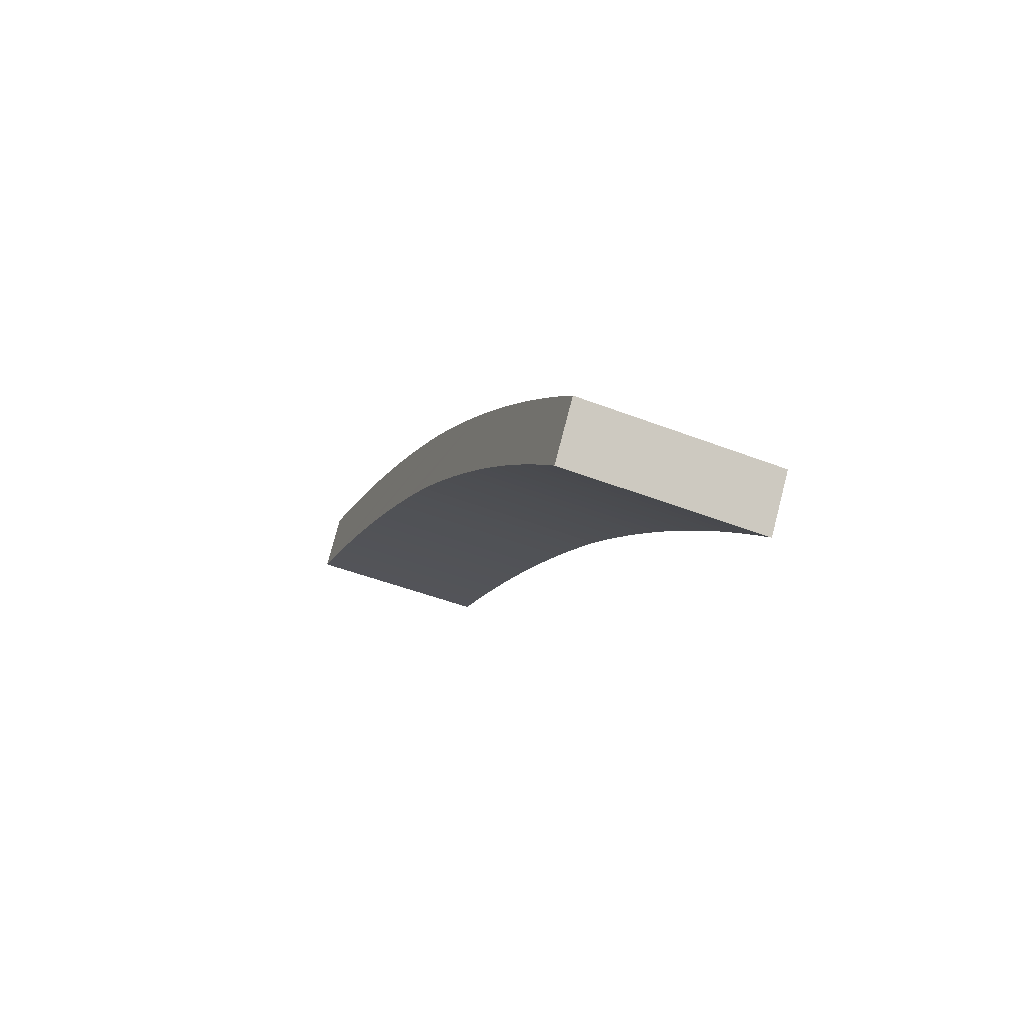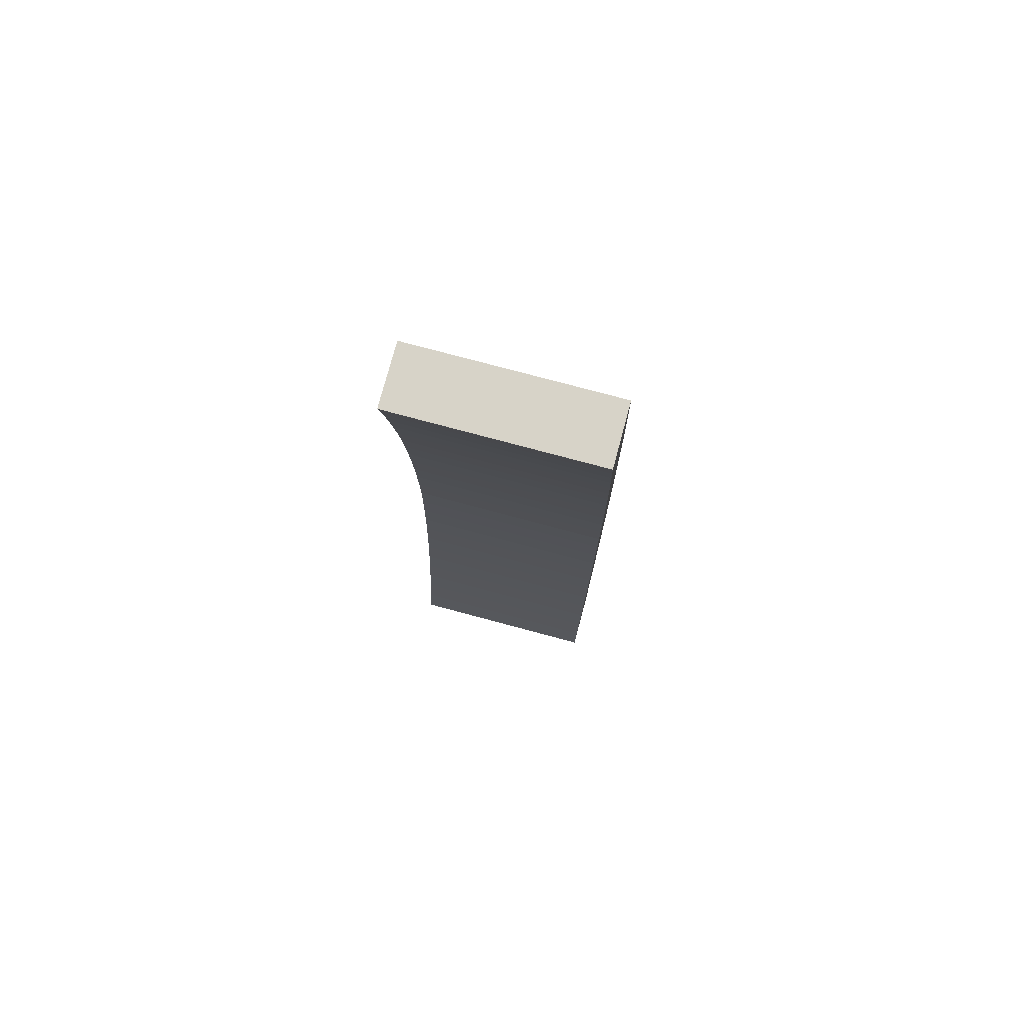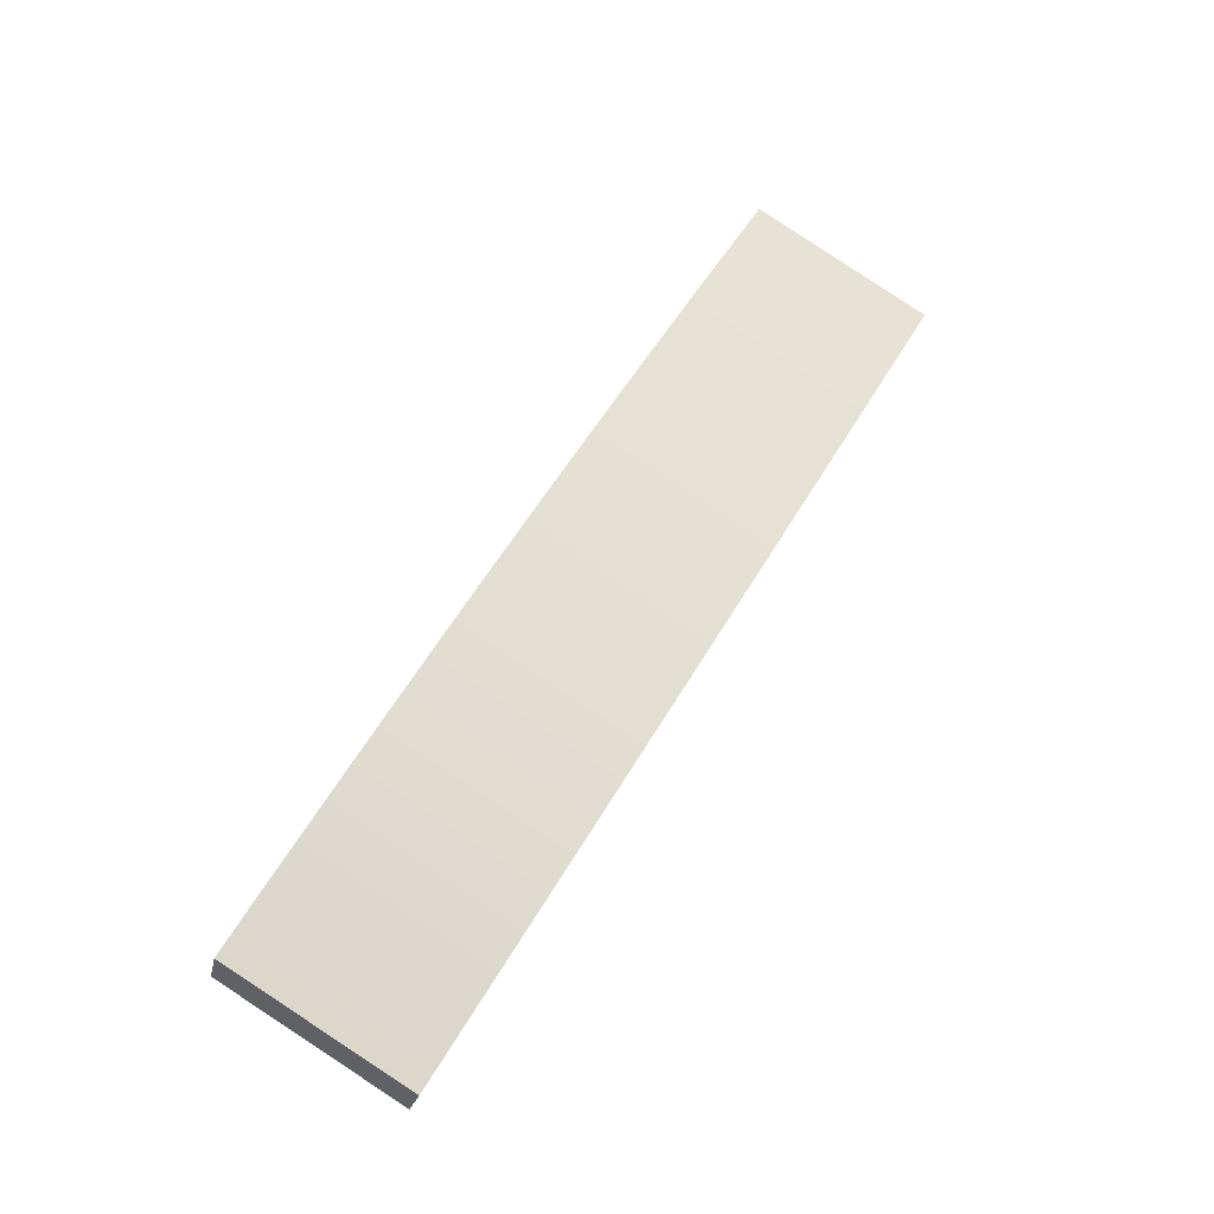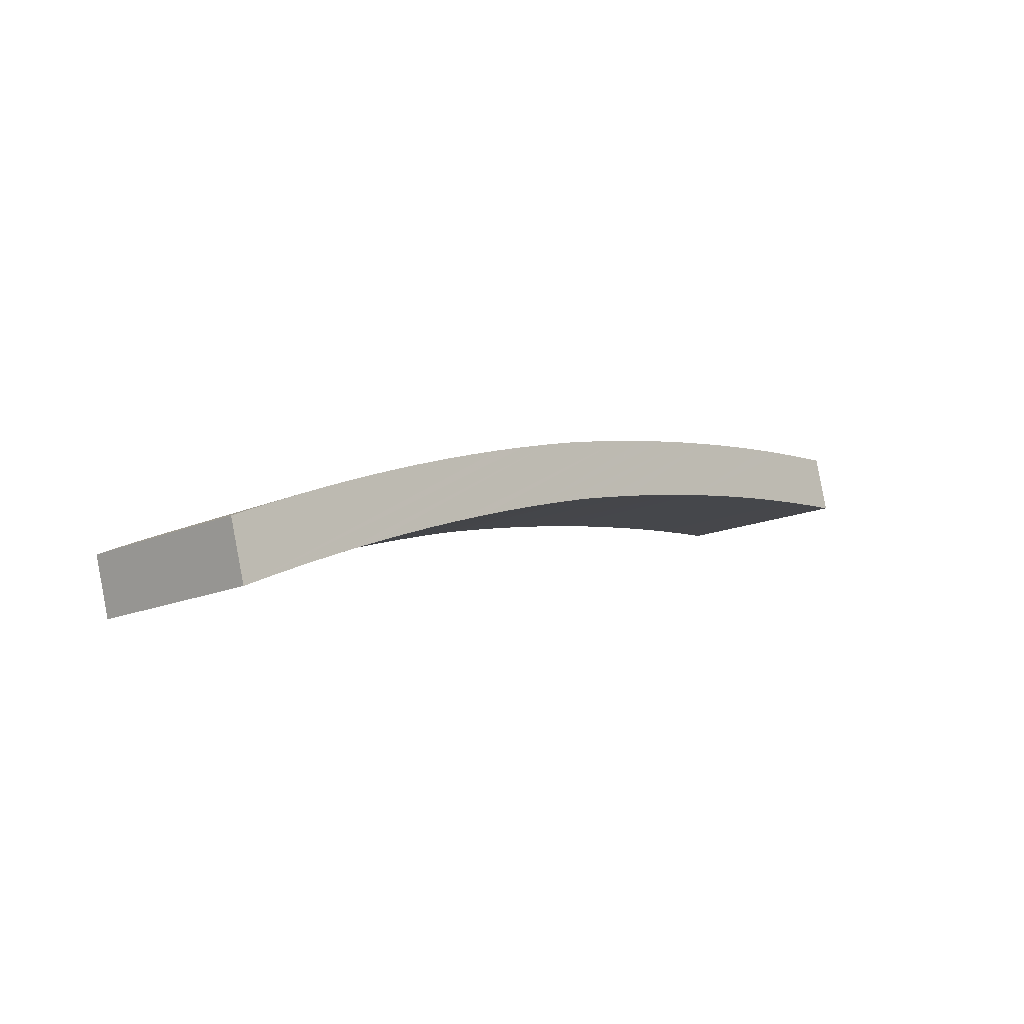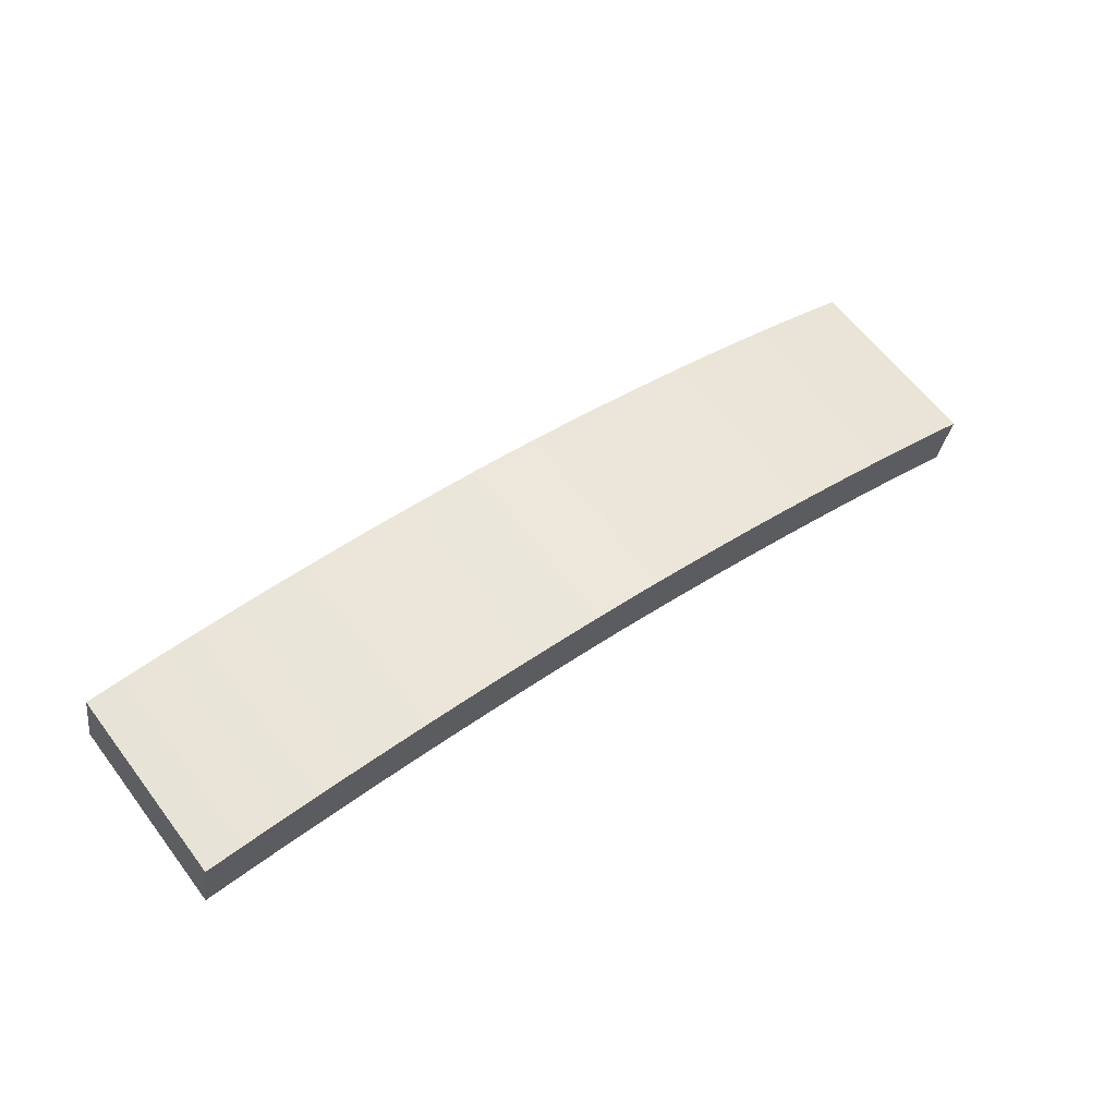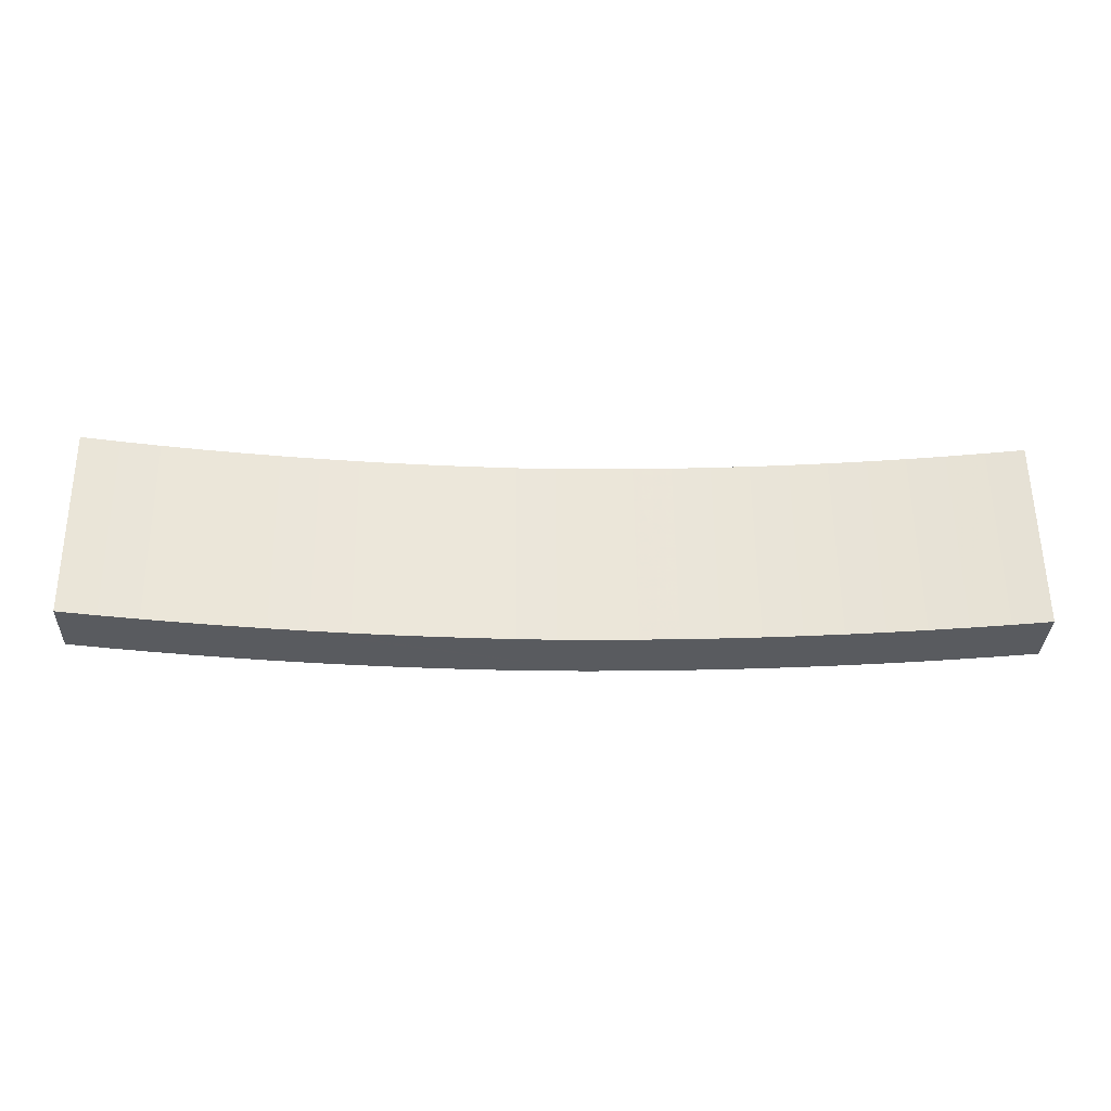
<metadata>
{"format":"obj","ext":"obj","renderer":"f3d","projection":"perspective","resolution":1024,"background":"white","views":[{"elev":-7.9,"azim":72.7,"up":"+Y"},{"elev":-13.9,"azim":90.1,"up":"+Y"},{"elev":57.2,"azim":120.3,"up":"+Y"},{"elev":6.8,"azim":-48.7,"up":"+Y"},{"elev":43.8,"azim":141.4,"up":"+Y"},{"elev":-17.7,"azim":-3.2,"up":"+Z"}]}
</metadata>
<code>
v -0.1886 0.3303 1.049
v -0.207 0.3005 1.057
v -0.2066 0.3244 1.146
v -0.189 0.3031 1.056
v -0.1886 0.327 1.145
v -0.1706 0.3294 1.144
v -0.171 0.3055 1.055
v -0.153 0.3077 1.055
v -0.1526 0.3316 1.144
v -0.1345 0.3335 1.143
v -0.135 0.3096 1.054
v -0.1169 0.3112 1.054
v -0.1165 0.3351 1.143
v -0.09878 0.3127 1.053
v -0.09837 0.3366 1.142
v -0.08067 0.3138 1.053
v -0.08025 0.3377 1.142
v -0.06253 0.3148 1.052
v -0.06211 0.3387 1.141
v -0.04439 0.3155 1.052
v -0.04397 0.3394 1.141
v -0.02581 0.3398 1.141
v -0.02623 0.3159 1.052
v -0.008071 0.3161 1.052
v -0.007654 0.34 1.141
v 0.0105 0.34 1.141
v 0.01009 0.3161 1.052
v 0.02866 0.3394 1.141
v 0.02824 0.3155 1.052
v 0.04638 0.3147 1.052
v 0.0468 0.3386 1.141
v 0.06493 0.3375 1.141
v 0.06451 0.3136 1.052
v 0.08304 0.3361 1.141
v 0.08262 0.3122 1.052
v 0.1011 0.3346 1.142
v 0.1007 0.3107 1.053
v 0.1192 0.3328 1.142
v 0.1188 0.3089 1.053
v 0.1372 0.3307 1.143
v 0.1368 0.3068 1.054
v 0.1552 0.3284 1.143
v 0.1548 0.3045 1.054
v 0.1728 0.302 1.055
v 0.1732 0.3259 1.144
v 0.1912 0.3231 1.144
v 0.1907 0.2992 1.055
v 0.2086 0.2962 1.056
v 0.209 0.3201 1.145
v -0.1706 0.3328 1.048
v -0.1526 0.335 1.047
v -0.1345 0.3369 1.047
v -0.1164 0.3386 1.046
v -0.09833 0.34 1.046
v -0.0802 0.3412 1.045
v -0.06207 0.3421 1.045
v -0.04392 0.3428 1.045
v -0.02576 0.3432 1.045
v -0.0076 0.3433 1.044
v -0.02534 0.3671 1.134
v -0.007183 0.3672 1.134
v -0.0435 0.3666 1.134
v -0.06165 0.366 1.134
v -0.07979 0.3651 1.134
v -0.09791 0.3639 1.135
v -0.116 0.3625 1.135
v -0.1341 0.3608 1.136
v -0.1521 0.3588 1.137
v -0.1702 0.3567 1.137
v 0.01098 0.3671 1.134
v 0.02913 0.3665 1.134
v 0.01056 0.3432 1.044
v 0.02871 0.3426 1.044
v 0.04727 0.3657 1.134
v 0.04685 0.3418 1.045
v 0.06498 0.3407 1.045
v 0.0654 0.3646 1.134
v 0.08351 0.3633 1.134
v 0.08309 0.3394 1.045
v 0.1016 0.3617 1.135
v 0.1012 0.3378 1.045
v 0.1197 0.3599 1.135
v 0.1192 0.336 1.046
v 0.1377 0.3578 1.135
v 0.1373 0.3339 1.046
v 0.1557 0.3555 1.136
v 0.1553 0.3317 1.047
v 0.1733 0.3291 1.047
v 0.1737 0.353 1.137
v 0.1912 0.3263 1.048
v 0.1916 0.3502 1.137
v 0.2095 0.3472 1.138
v 0.2091 0.3233 1.049
v 0.2274 0.344 1.139
v 0.227 0.3201 1.05
v 0.2265 0.2929 1.057
v 0.2269 0.3168 1.146
v -0.2061 0.3515 1.139
v -0.1881 0.3542 1.138
v -0.2065 0.3276 1.05
f 70 71 72
f 73 72 71
f 74 75 71
f 73 71 75
f 75 74 76
f 77 76 74
f 78 79 77
f 76 77 79
f 80 81 78
f 79 78 81
f 80 82 81
f 83 81 82
f 84 85 82
f 83 82 85
f 86 87 84
f 85 84 87
f 87 86 88
f 89 88 86
f 90 88 91
f 89 91 88
f 91 92 90
f 93 90 92
f 94 95 92
f 93 92 95
f 96 95 97
f 94 97 95
f 98 99 100
f 1 100 99
f 100 2 98
f 3 98 2
f 2 4 3
f 5 3 4
f 6 5 7
f 4 7 5
f 8 9 7
f 6 7 9
f 9 8 10
f 11 10 8
f 11 12 10
f 13 10 12
f 12 14 13
f 15 13 14
f 14 16 15
f 17 15 16
f 16 18 17
f 19 17 18
f 18 20 19
f 21 19 20
f 22 21 23
f 20 23 21
f 23 24 22
f 25 22 24
f 25 24 26
f 27 26 24
f 28 26 29
f 27 29 26
f 30 31 29
f 28 29 31
f 32 31 33
f 30 33 31
f 32 33 34
f 35 34 33
f 36 34 37
f 35 37 34
f 36 37 38
f 39 38 37
f 40 38 41
f 39 41 38
f 42 40 43
f 41 43 40
f 43 44 42
f 45 42 44
f 45 44 46
f 47 46 44
f 48 49 47
f 46 47 49
f 97 49 96
f 48 96 49
f 1 50 100
f 50 51 100
f 51 52 100
f 52 53 100
f 53 54 100
f 54 55 100
f 55 56 100
f 56 57 100
f 57 58 100
f 58 2 100
f 2 58 4
f 4 58 7
f 7 58 59
f 59 8 7
f 8 59 11
f 11 59 72
f 72 12 11
f 12 72 73
f 73 14 12
f 14 73 16
f 16 73 75
f 75 18 16
f 18 75 20
f 20 75 76
f 76 23 20
f 23 76 79
f 79 24 23
f 24 79 81
f 81 27 24
f 27 81 29
f 29 81 83
f 83 30 29
f 30 83 85
f 85 33 30
f 33 85 87
f 87 35 33
f 35 87 88
f 88 37 35
f 37 88 90
f 90 39 37
f 39 90 41
f 41 90 93
f 93 43 41
f 43 93 95
f 95 44 43
f 44 95 47
f 47 95 48
f 48 95 96
f 58 60 59
f 61 59 60
f 62 60 57
f 58 57 60
f 63 62 56
f 57 56 62
f 64 63 55
f 56 55 63
f 54 65 55
f 64 55 65
f 53 66 54
f 65 54 66
f 53 52 66
f 67 66 52
f 51 68 52
f 67 52 68
f 51 50 68
f 69 68 50
f 50 1 69
f 99 69 1
f 94 49 97
f 94 46 49
f 94 45 46
f 94 42 45
f 42 94 92
f 92 40 42
f 40 92 91
f 91 38 40
f 38 91 36
f 36 91 89
f 89 34 36
f 34 89 86
f 86 32 34
f 32 86 84
f 84 31 32
f 31 84 82
f 82 28 31
f 28 82 80
f 80 26 28
f 26 80 25
f 25 80 78
f 78 22 25
f 22 78 77
f 77 21 22
f 21 77 74
f 74 19 21
f 19 74 17
f 17 74 71
f 71 15 17
f 15 71 13
f 13 71 70
f 70 10 13
f 10 70 61
f 61 9 10
f 9 61 6
f 6 61 60
f 60 5 6
f 5 60 3
f 3 60 62
f 62 63 3
f 63 64 3
f 64 65 3
f 65 66 3
f 66 67 3
f 67 68 3
f 68 69 3
f 69 99 3
f 99 98 3
f 61 70 59
f 72 59 70

</code>
